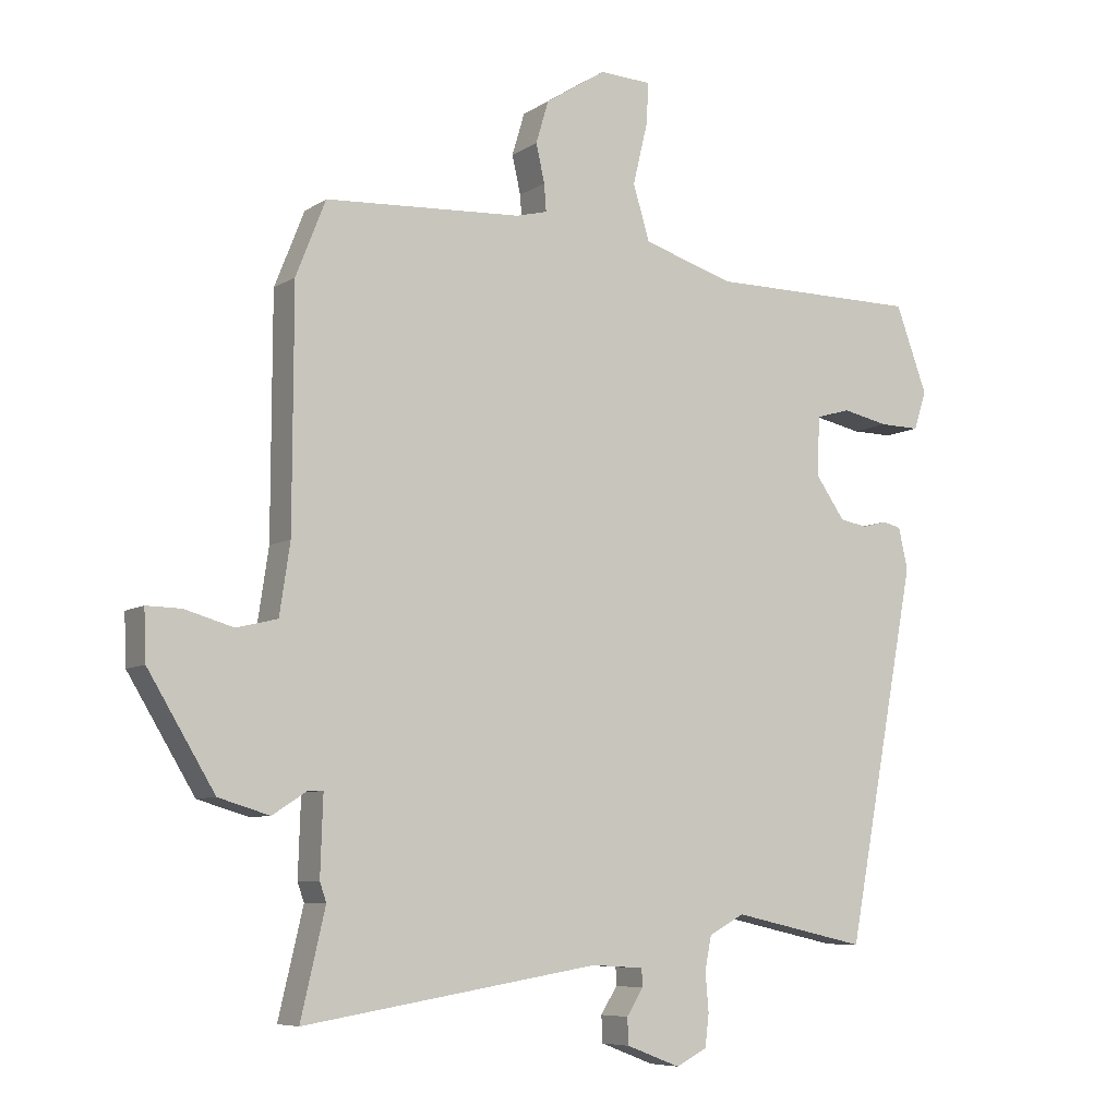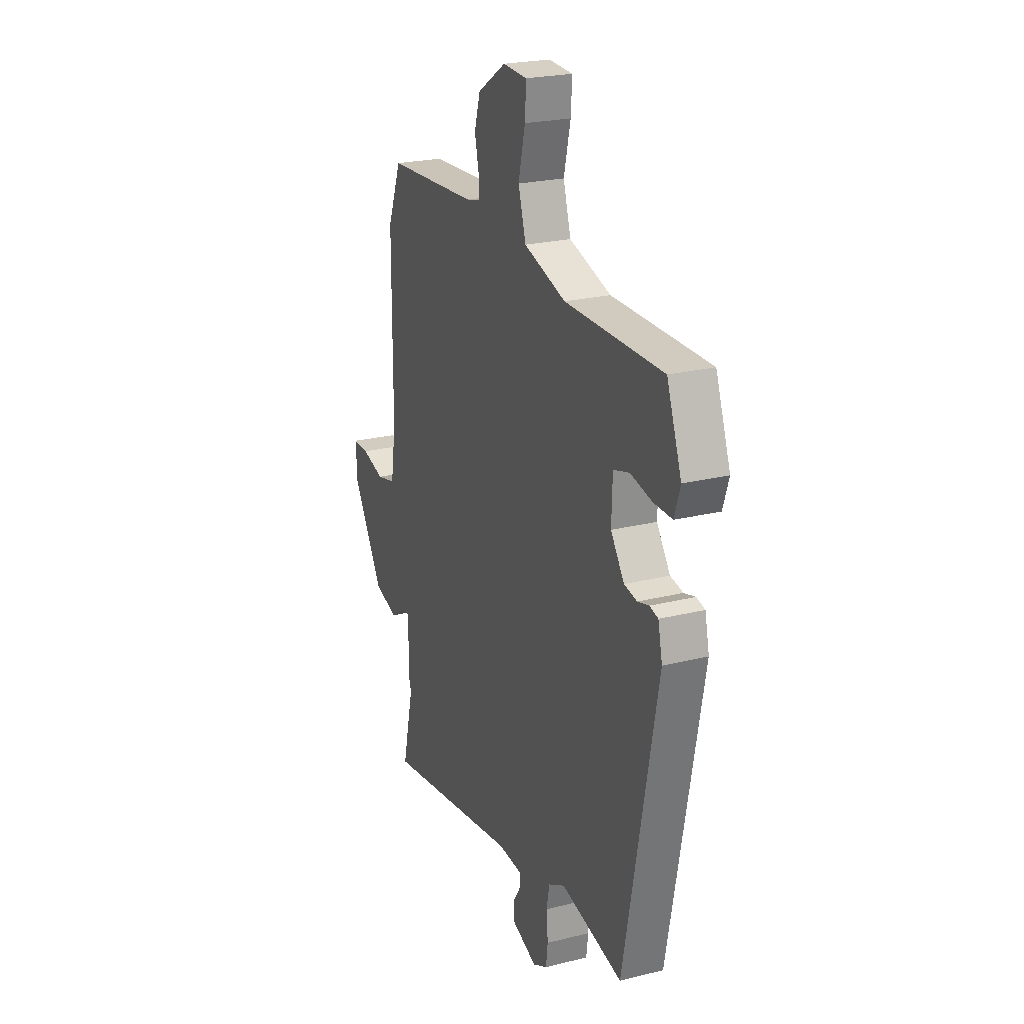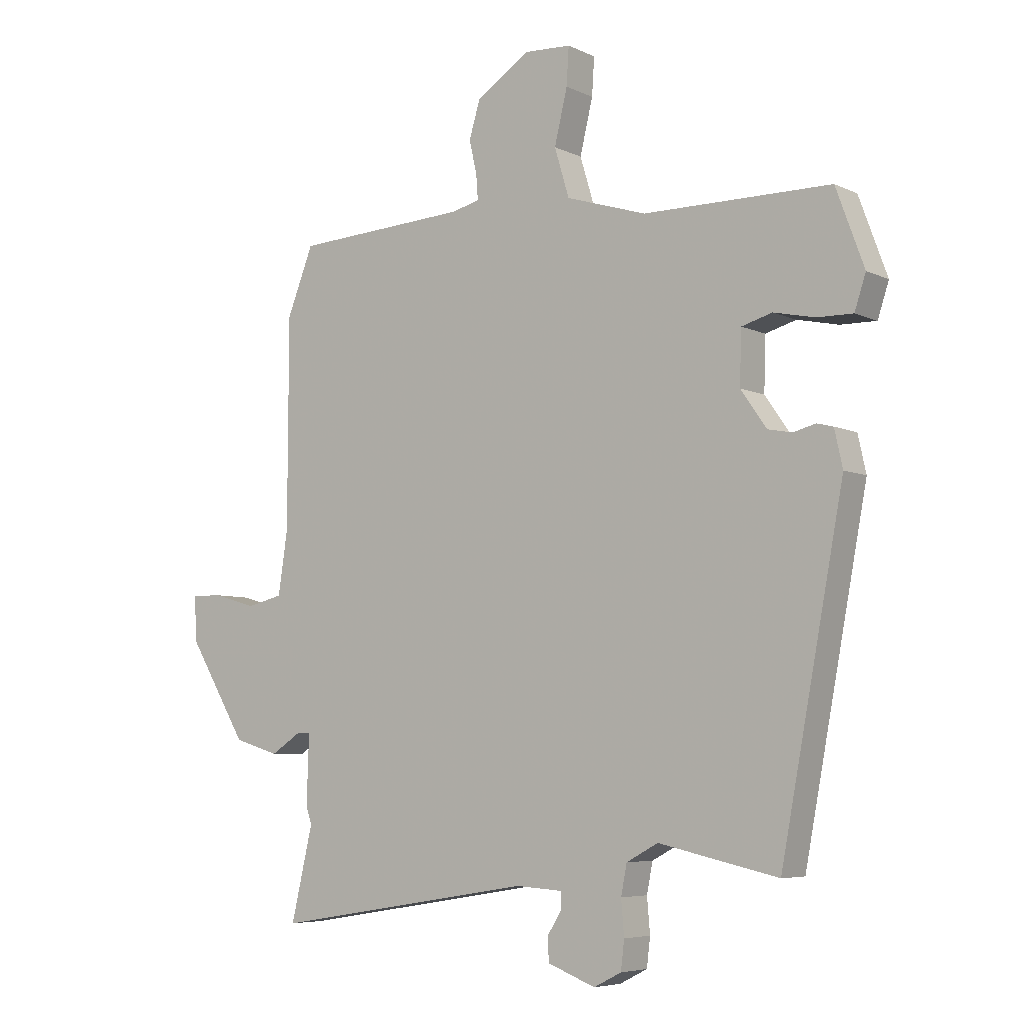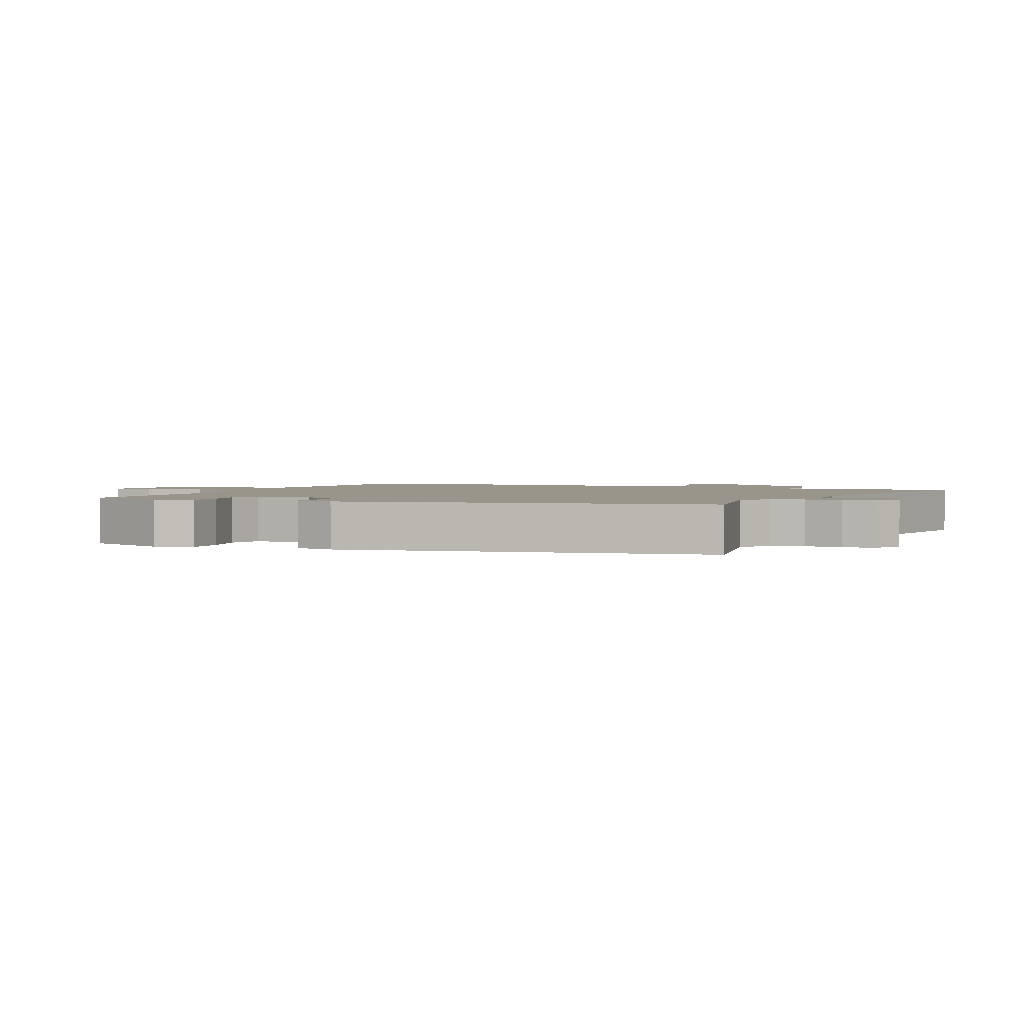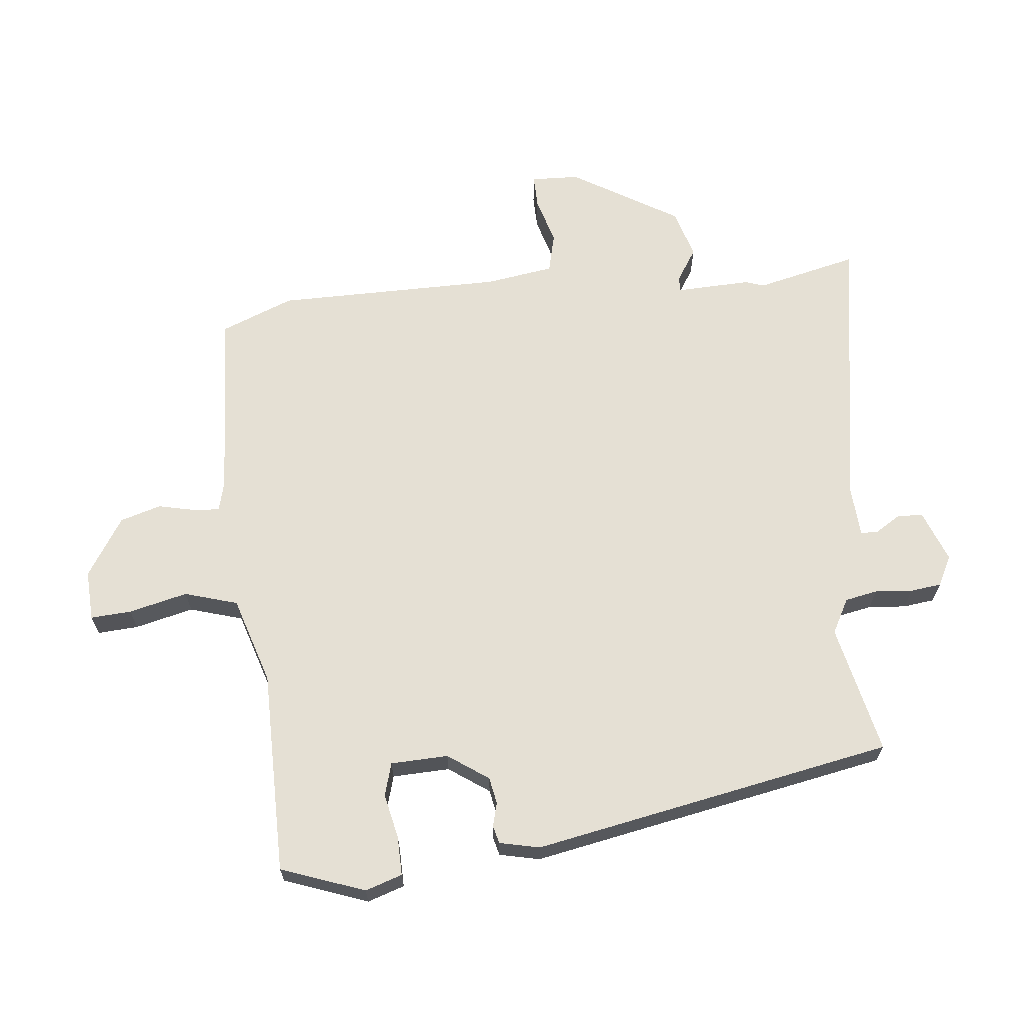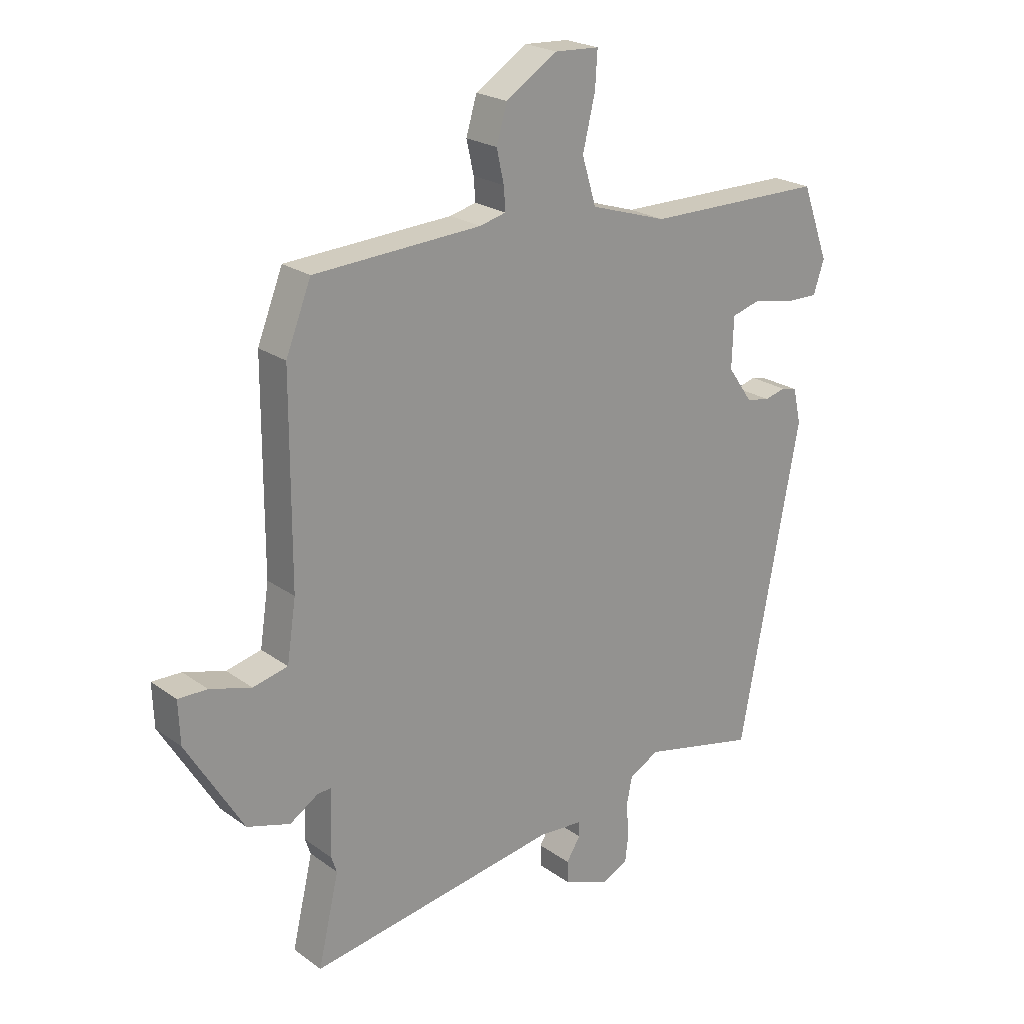
<metadata>
{"format":"obj","ext":"obj","renderer":"f3d","projection":"perspective","resolution":1024,"background":"white","views":[{"elev":-7.4,"azim":-30.3,"up":"+Z"},{"elev":23.2,"azim":67.1,"up":"+Z"},{"elev":-6.0,"azim":35.9,"up":"+Z"},{"elev":2.1,"azim":114.5,"up":"+Y"},{"elev":65.8,"azim":84.0,"up":"+Y"},{"elev":22.4,"azim":-39.3,"up":"+Z"}]}
</metadata>
<code>
v 0.375 0.07 -0.51
v 0.172 0.07 -0.465
v 0.118 0.07 -0.494
v 0.108 0.07 -0.545
v 0.113 0.07 -0.604
v 0.107 0.07 -0.653
v 0.06 0.07 -0.677
v -0.021 0.07 -0.646
v -0.023 0.07 -0.606
v 0.002 0.07 -0.566
v 0.001 0.07 -0.539
v -0.078 0.07 -0.534
v -0.525 0.07 -0.607
v -0.488 0.07 -0.448
v -0.498 0.07 -0.419
v -0.494 0.07 -0.301
v -0.518 0.07 -0.302
v -0.569 0.07 -0.335
v -0.646 0.07 -0.312
v -0.747 0.07 -0.145
v -0.75 0.07 -0.069
v -0.698 0.07 -0.07
v -0.624 0.07 -0.091
v -0.562 0.07 -0.076
v -0.546 0.07 0.031
v -0.545 0.07 0.387
v -0.5 0.07 0.501
v -0.202 0.07 0.518
v -0.155 0.07 0.53
v -0.158 0.07 0.571
v -0.171 0.07 0.629
v -0.152 0.07 0.693
v -0.06 0.07 0.752
v 0.019 0.07 0.748
v 0.015 0.07 0.684
v -0.007 0.07 0.592
v 0.018 0.07 0.509
v 0.155 0.07 0.466
v 0.474 0.07 0.465
v 0.522 0.07 0.334
v 0.503 0.07 0.276
v 0.442 0.07 0.277
v 0.372 0.07 0.292
v 0.32 0.07 0.277
v 0.317 0.07 0.187
v 0.361 0.07 0.124
v 0.403 0.07 0.116
v 0.44 0.07 0.126
v 0.468 0.07 0.119
v 0.482 0.07 0.056
v 0.375 0 -0.51
v 0.172 0 -0.465
v 0.118 0 -0.494
v 0.108 0 -0.545
v 0.113 0 -0.604
v 0.107 0 -0.653
v 0.06 0 -0.677
v -0.021 0 -0.646
v -0.023 0 -0.606
v 0.002 0 -0.566
v 0.001 0 -0.539
v -0.078 0 -0.534
v -0.525 0 -0.607
v -0.488 0 -0.448
v -0.498 0 -0.419
v -0.494 0 -0.301
v -0.518 0 -0.302
v -0.569 0 -0.335
v -0.646 0 -0.312
v -0.747 0 -0.145
v -0.75 0 -0.069
v -0.698 0 -0.07
v -0.624 0 -0.091
v -0.562 0 -0.076
v -0.546 0 0.031
v -0.545 0 0.387
v -0.5 0 0.501
v -0.202 0 0.518
v -0.155 0 0.53
v -0.158 0 0.571
v -0.171 0 0.629
v -0.152 0 0.693
v -0.06 0 0.752
v 0.019 0 0.748
v 0.015 0 0.684
v -0.007 0 0.592
v 0.018 0 0.509
v 0.155 0 0.466
v 0.474 0 0.465
v 0.522 0 0.334
v 0.503 0 0.276
v 0.442 0 0.277
v 0.372 0 0.292
v 0.32 0 0.277
v 0.317 0 0.187
v 0.361 0 0.124
v 0.403 0 0.116
v 0.44 0 0.126
v 0.468 0 0.119
v 0.482 0 0.056
f 47 48 49 50
f 46 47 50 1
f 45 46 1 2
f 44 45 2 3
f 40 41 42 43
f 38 39 40 43
f 37 38 43 44
f 33 34 35 36
f 33 36 37
f 30 31 32 33
f 29 30 33 37
f 28 29 37 44
f 25 26 27 28
f 24 25 28 44
f 20 21 22 23
f 20 23 24
f 17 18 19 20
f 16 17 20 24
f 14 15 16
f 12 13 14
f 11 12 14 16
f 7 8 9 10
f 7 10 11
f 4 5 6 7
f 3 4 7 11
f 16 24 44
f 3 11 16 44
f 100 99 98 97
f 51 100 97 96
f 52 51 96 95
f 53 52 95 94
f 93 92 91 90
f 93 90 89 88
f 94 93 88 87
f 86 85 84 83
f 87 86 83
f 83 82 81 80
f 87 83 80 79
f 94 87 79 78
f 78 77 76 75
f 94 78 75 74
f 73 72 71 70
f 74 73 70
f 70 69 68 67
f 74 70 67 66
f 66 65 64
f 64 63 62
f 66 64 62 61
f 60 59 58 57
f 61 60 57
f 57 56 55 54
f 61 57 54 53
f 94 74 66
f 94 66 61 53
f 1 51 52 2
f 2 52 53 3
f 3 53 54 4
f 4 54 55 5
f 5 55 56 6
f 6 56 57 7
f 7 57 58 8
f 8 58 59 9
f 9 59 60 10
f 10 60 61 11
f 11 61 62 12
f 12 62 63 13
f 13 63 64 14
f 14 64 65 15
f 15 65 66 16
f 16 66 67 17
f 17 67 68 18
f 18 68 69 19
f 19 69 70 20
f 20 70 71 21
f 21 71 72 22
f 22 72 73 23
f 23 73 74 24
f 24 74 75 25
f 25 75 76 26
f 26 76 77 27
f 27 77 78 28
f 28 78 79 29
f 29 79 80 30
f 30 80 81 31
f 31 81 82 32
f 32 82 83 33
f 33 83 84 34
f 34 84 85 35
f 35 85 86 36
f 36 86 87 37
f 37 87 88 38
f 38 88 89 39
f 39 89 90 40
f 40 90 91 41
f 41 91 92 42
f 42 92 93 43
f 43 93 94 44
f 44 94 95 45
f 45 95 96 46
f 46 96 97 47
f 47 97 98 48
f 48 98 99 49
f 49 99 100 50
f 50 100 51 1

</code>
